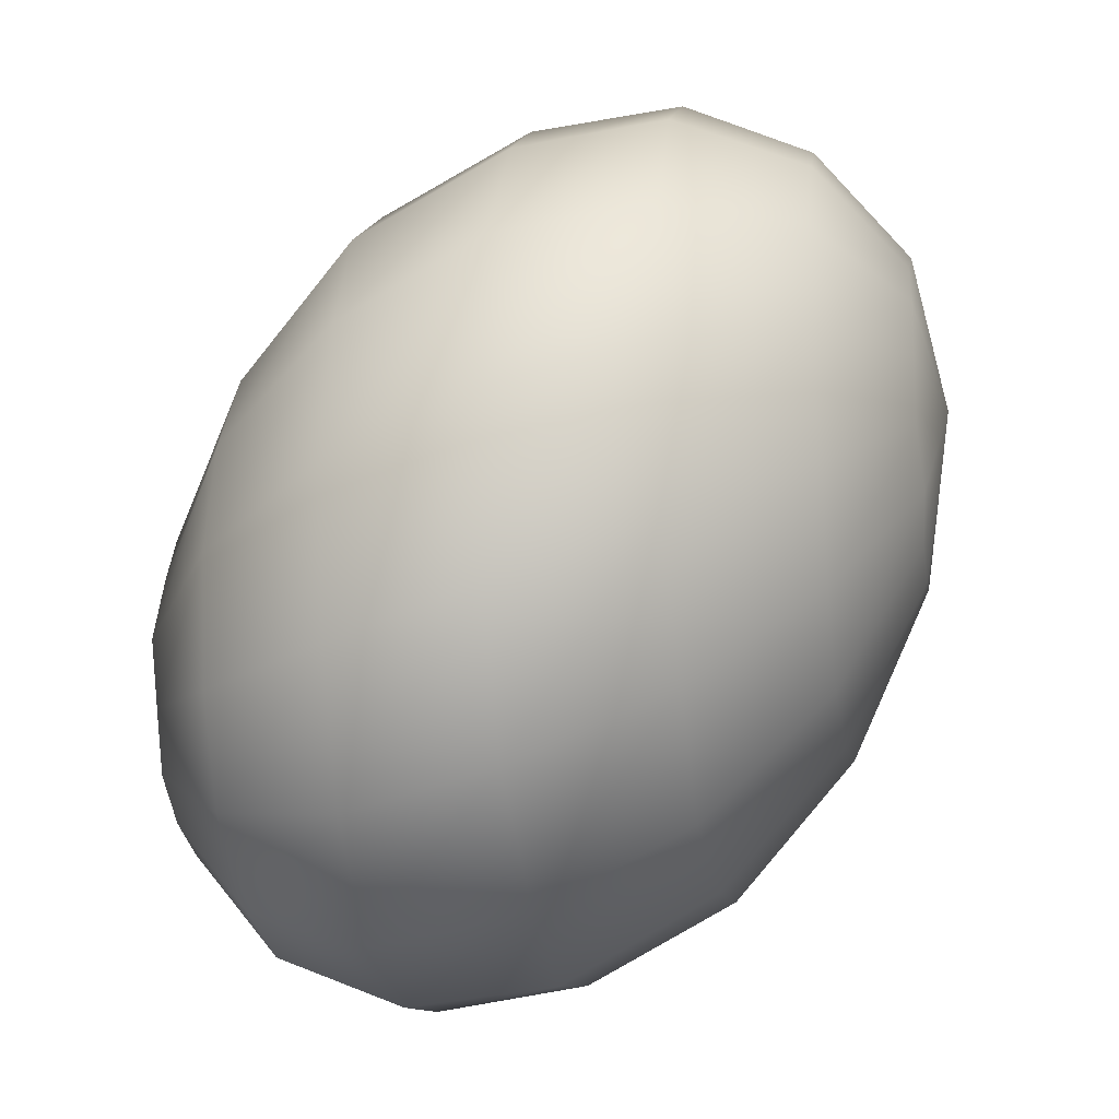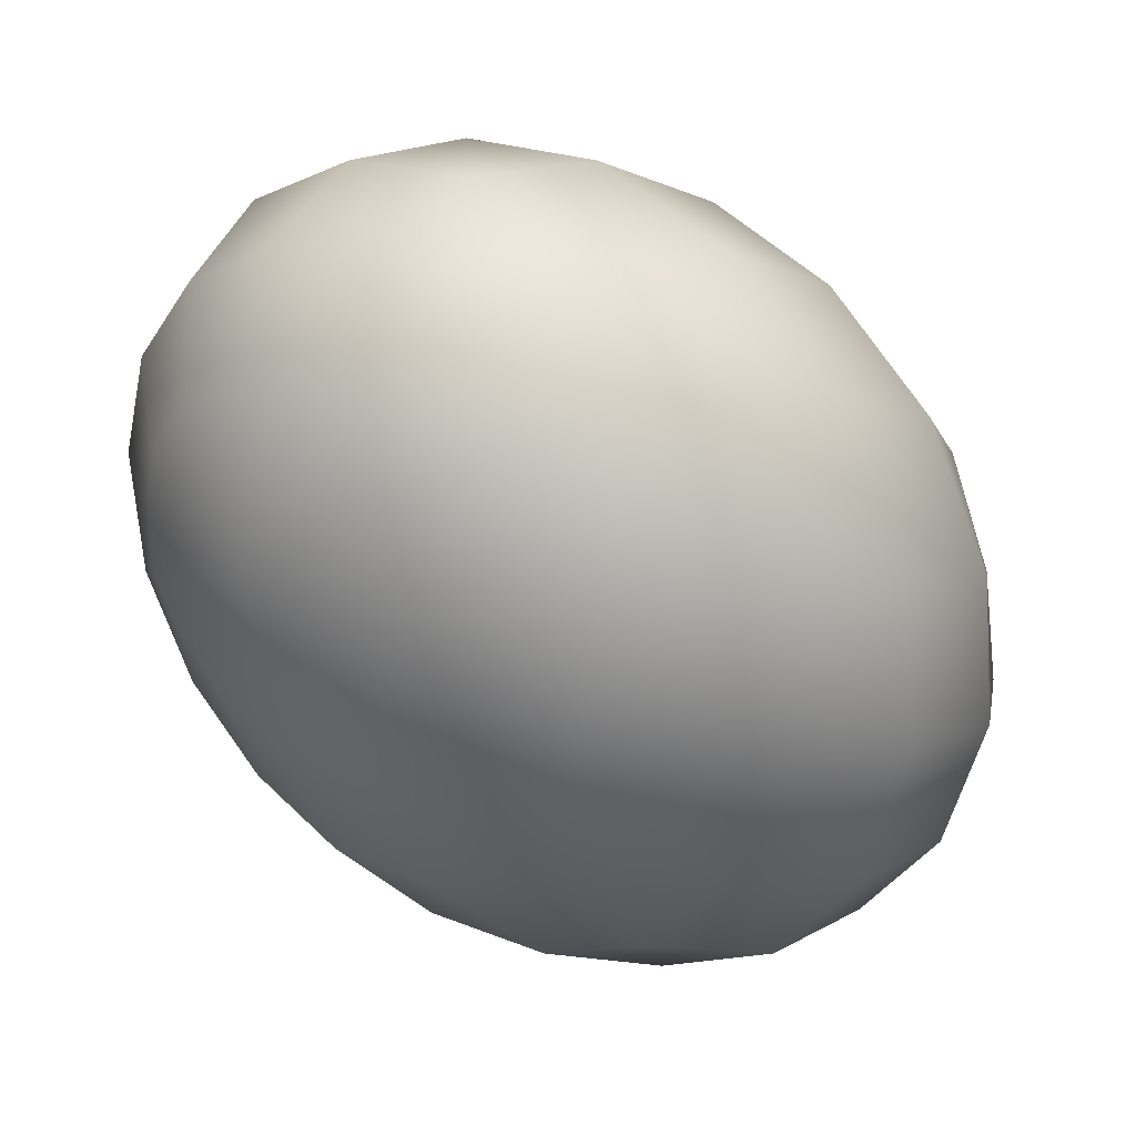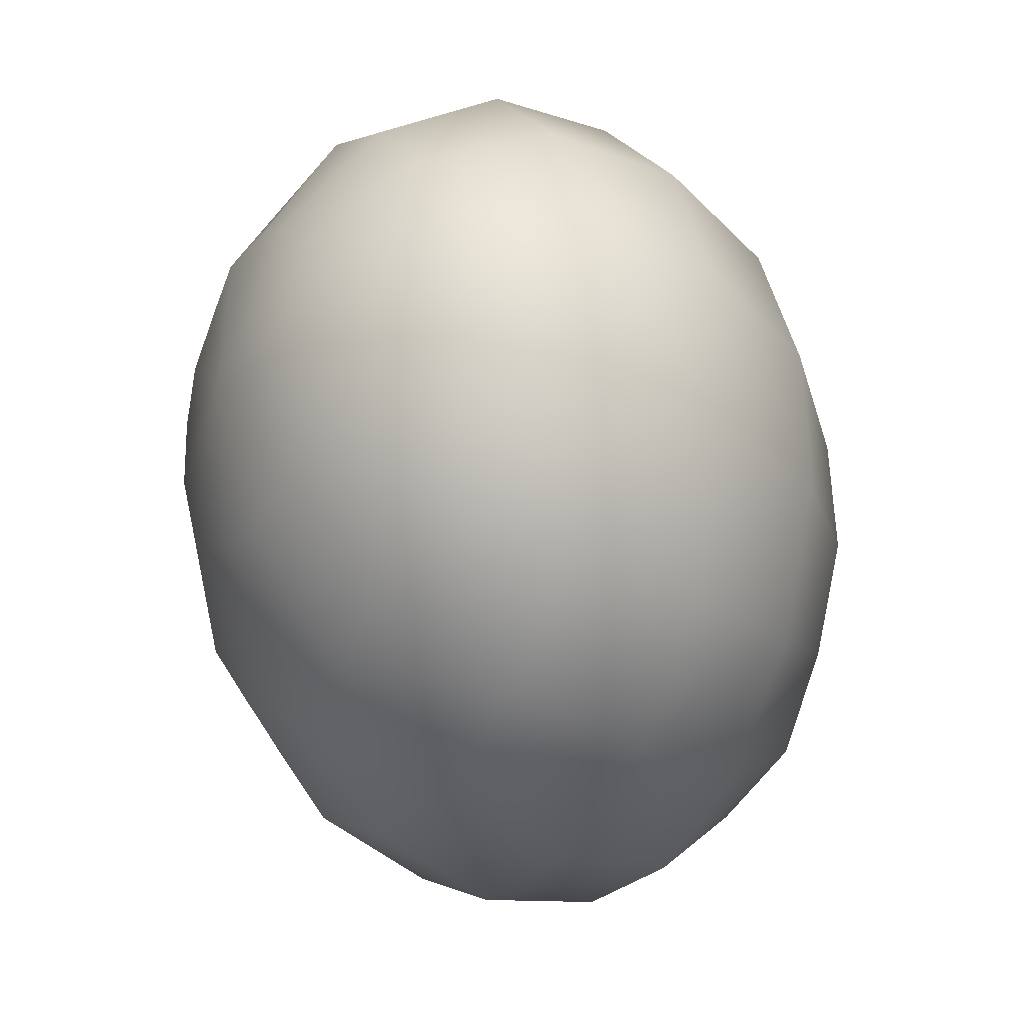
<metadata>
{"format":"obj","ext":"obj","renderer":"f3d","projection":"perspective","resolution":1024,"background":"white","views":[{"elev":66.0,"azim":162.1,"up":"+Z"},{"elev":1.9,"azim":145.0,"up":"+Y"},{"elev":-40.6,"azim":134.9,"up":"+Z"}]}
</metadata>
<code>
o model_83
v 0.02777 -0.0002203 -0.005063
v 0.02823 0.009916 -0.009465
v 0.02917 0.0108 -0.005503
v 0.0259 0.01961 -0.004623
v 0.02403 0.01829 -0.01211
v 0.02777 -0.0002203 -0.005063
v 0.02683 0.007712 -0.01255
v 0.02403 0.01829 -0.01211
v 0.0217 0.01388 -0.01827
v 0.0189 0.02578 -0.003302
v 0.01657 0.02402 -0.01343
v 0.0217 0.01388 -0.01827
v 0.01657 0.02402 -0.01343
v 0.0133 0.01829 -0.02135
v 0.0091 0.02798 -0.001541
v 0.0063 0.02578 -0.01211
v 0.02777 -0.0002203 -0.005063
v 0.02497 0.004187 -0.01475
v 0.0189 0.007712 -0.02223
v 0.02777 -0.0002203 -0.005063
v 0.02357 -0.0002203 -0.01563
v 0.0189 0.007712 -0.02223
v 0.0161 -0.0002203 -0.02355
v 0.0133 0.01829 -0.02135
v 0.009566 0.009916 -0.02664
v 0.0063 0.02578 -0.01211
v 0.002567 0.01961 -0.02091
v -0.002567 0.02578 0.0002201
v -0.0049 0.02402 -0.009465
v 0.002567 0.01961 -0.02091
v -0.0049 0.02402 -0.009465
v -0.008166 0.01829 -0.01739
v -0.0133 0.01961 0.002421
v -0.01517 0.01829 -0.005063
v 0.009566 0.009916 -0.02664
v -0.001167 0.0108 -0.02664
v 0.0161 -0.0002203 -0.02355
v 0.005833 -0.0002203 -0.02796
v 0.005833 -0.0002203 -0.02796
v -0.001167 0.0108 -0.02664
v -0.005367 -0.0002203 -0.02796
v -0.008166 0.01829 -0.01739
v -0.0119 0.009916 -0.02267
v -0.01517 0.01829 -0.005063
v -0.0175 0.01388 -0.01123
v -0.0119 0.009916 -0.02267
v -0.0175 0.01388 -0.01123
v -0.02077 0.007712 -0.01519
v -0.005367 -0.0002203 -0.02796
v -0.01563 -0.0002203 -0.02399
v -0.008166 -0.0108 -0.02531
v 0.003033 -0.009916 -0.02531
v -0.008166 -0.0108 -0.02531
v -0.01563 -0.0002203 -0.02399
v -0.01843 -0.009916 -0.02135
v -0.02077 0.007712 -0.01519
v -0.0231 -0.0002203 -0.01607
v -0.02637 0.004187 -0.005503
v -0.0245 0.007712 -0.003302
v -0.0231 0.009916 0.0002201
v -0.02777 -0.0002203 0.005063
v -0.0245 0.007712 -0.003302
v -0.02217 0.0108 0.004182
v -0.02777 -0.0002203 0.005063
v -0.0231 0.009916 0.0002201
v -0.02637 0.004187 -0.005503
v -0.02777 -0.0002203 0.005063
v -0.0231 -0.0002203 -0.01607
v -0.02777 -0.0002203 -0.005943
v -0.02777 -0.0002203 0.005063
v -0.02777 -0.0002203 -0.005943
v -0.0287 -0.004187 -0.005063
v -0.02543 -0.007712 -0.01431
v -0.0287 -0.004187 -0.005063
v -0.02777 -0.0002203 0.005063
v -0.02963 -0.007712 -0.002421
v -0.02683 -0.01388 -0.009465
v -0.02777 -0.0002203 0.005063
v -0.02963 -0.007712 -0.002421
v -0.02963 -0.009916 0.001101
v -0.02683 -0.01829 -0.002862
v -0.02963 -0.009916 0.001101
v -0.02777 -0.0002203 0.005063
v -0.02917 -0.0108 0.005063
v -0.0259 -0.01961 0.004623
v -0.02777 -0.0002203 0.005063
v -0.02917 -0.0108 0.005063
v -0.02823 -0.009916 0.009465
v -0.02403 -0.01829 0.01211
v -0.02823 -0.009916 0.009465
v -0.02777 -0.0002203 0.005063
v -0.02683 -0.007712 0.01255
v -0.0217 -0.01388 0.01827
v -0.02777 -0.0002203 0.005063
v -0.02683 -0.007712 0.01255
v -0.02543 -0.004187 0.01475
v -0.0189 -0.007712 0.02223
v -0.02543 -0.004187 0.01475
v -0.02777 -0.0002203 0.005063
v -0.02403 -0.0002203 0.01519
v -0.0161 -0.0002203 0.02311
v -0.02777 -0.0002203 0.005063
v -0.02403 -0.0002203 0.01519
v -0.02263 0.004187 0.01431
v -0.01423 0.007712 0.02135
v -0.02263 0.004187 0.01431
v -0.02777 -0.0002203 0.005063
v -0.02217 0.007712 0.01167
v -0.01283 0.01388 0.01651
v -0.02777 -0.0002203 0.005063
v -0.02217 0.007712 0.01167
v -0.0217 0.009916 0.008145
v -0.01237 0.01829 0.009906
v -0.0217 0.009916 0.008145
v -0.02777 -0.0002203 0.005063
v -0.02217 0.0108 0.004182
v -0.0133 0.01961 0.002421
v -0.02777 -0.0002203 0.005063
v -0.02217 0.0108 0.004182
v -0.0133 0.01961 0.002421
v -0.002567 0.02578 0.0002201
v -0.001167 0.02402 0.01035
v -0.01237 0.01829 0.009906
v -0.001633 0.01829 0.01915
v -0.002567 0.02578 0.0002201
v 0.0091 0.02798 -0.001541
v 0.01003 0.02578 0.009025
v -0.001167 0.02402 0.01035
v 0.01003 0.01961 0.01871
v -0.01283 0.01388 0.01651
v -0.003033 0.009916 0.02531
v -0.001633 0.01829 0.01915
v 0.008166 0.0108 0.02531
v -0.01423 0.007712 0.02135
v -0.0063 -0.0002203 0.02752
v -0.003033 0.009916 0.02531
v 0.0049 -0.0002203 0.02796
v -0.0161 -0.0002203 0.02311
v -0.009566 -0.009916 0.02619
v -0.0063 -0.0002203 0.02752
v 0.001167 -0.0108 0.02664
v -0.0189 -0.007712 0.02223
v -0.0133 -0.01829 0.02135
v -0.009566 -0.009916 0.02619
v -0.003033 -0.01961 0.02091
v -0.0217 -0.01388 0.01827
v -0.01657 -0.02402 0.01299
v -0.0133 -0.01829 0.02135
v -0.0063 -0.02578 0.01211
v -0.02403 -0.01829 0.01211
v -0.0189 -0.02578 0.003302
v -0.01657 -0.02402 0.01299
v -0.0091 -0.02798 0.001541
v -0.0259 -0.01961 0.004623
v -0.0203 -0.02402 -0.006384
v -0.0189 -0.02578 0.003302
v -0.0105 -0.02578 -0.009025
v -0.02683 -0.01829 -0.002862
v -0.01983 -0.01829 -0.01519
v -0.0203 -0.02402 -0.006384
v -0.01003 -0.01961 -0.01871
v -0.02683 -0.01388 -0.009465
v -0.01843 -0.009916 -0.02135
v -0.01983 -0.01829 -0.01519
v -0.02543 -0.007712 -0.01431
v -0.0105 -0.02578 -0.009025
v 0.001167 -0.02402 -0.01035
v 0.001167 -0.01829 -0.01915
v -0.01003 -0.01961 -0.01871
v 0.001167 -0.02402 -0.01035
v 0.01237 -0.01829 -0.009906
v 0.01237 -0.01388 -0.01695
v 0.001167 -0.01829 -0.01915
v 0.01377 -0.007712 -0.02135
v 0.01237 -0.01829 -0.009906
v 0.0217 -0.009916 -0.008145
v 0.0217 -0.007712 -0.01167
v 0.02777 -0.0002203 -0.005063
v 0.01237 -0.01388 -0.01695
v 0.02263 -0.004187 -0.01431
v 0.02777 -0.0002203 -0.005063
v 0.02777 -0.0002203 -0.005063
v 0.01377 -0.007712 -0.02135
v 0.003033 -0.009916 -0.02531
v 0.02777 -0.0002203 -0.005063
v 0.02217 -0.0108 -0.004182
v 0.0133 -0.01961 -0.002421
v 0.02777 -0.0002203 -0.005063
v 0.0231 -0.009916 0.0002201
v 0.0133 -0.01961 -0.002421
v 0.01517 -0.01829 0.005063
v 0.0021 -0.02578 -0.0002201
v 0.0021 -0.02578 -0.0002201
v -0.0091 -0.02798 0.001541
v 0.01517 -0.01829 0.005063
v 0.0049 -0.02402 0.009465
v 0.02777 -0.0002203 -0.005063
v 0.0245 -0.007712 0.003302
v 0.0175 -0.01388 0.01123
v 0.02777 -0.0002203 -0.005063
v 0.0259 -0.004187 0.005503
v 0.0175 -0.01388 0.01123
v 0.0203 -0.007712 0.01519
v 0.0049 -0.02402 0.009465
v 0.008166 -0.01829 0.01739
v -0.0063 -0.02578 0.01211
v 0.008166 -0.01829 0.01739
v -0.003033 -0.01961 0.02091
v 0.0203 -0.007712 0.01519
v 0.01143 -0.009916 0.02267
v 0.02777 -0.0002203 -0.005063
v 0.02777 -0.0002203 0.005943
v 0.0231 -0.0002203 0.01651
v 0.02777 -0.0002203 -0.005063
v 0.0287 0.004187 0.005063
v 0.0231 -0.0002203 0.01651
v 0.02543 0.007712 0.01431
v 0.01143 -0.009916 0.02267
v 0.01517 -0.0002203 0.02399
v 0.001167 -0.0108 0.02664
v 0.01517 -0.0002203 0.02399
v 0.0049 -0.0002203 0.02796
v 0.02543 0.007712 0.01431
v 0.01797 0.009916 0.02135
v 0.02777 -0.0002203 -0.005063
v 0.02963 0.007712 0.002421
v 0.02683 0.01388 0.009465
v 0.02777 -0.0002203 -0.005063
v 0.02963 0.009916 -0.001101
v 0.02683 0.01388 0.009465
v 0.02683 0.01829 0.002862
v 0.01797 0.009916 0.02135
v 0.01983 0.01829 0.01519
v 0.008166 0.0108 0.02531
v 0.01983 0.01829 0.01519
v 0.01003 0.01961 0.01871
v 0.02683 0.01829 0.002862
v 0.0203 0.02402 0.006384
v 0.02777 -0.0002203 -0.005063
v 0.02917 0.0108 -0.005503
v 0.0259 0.01961 -0.004623
v 0.0259 0.01961 -0.004623
v 0.0203 0.02402 0.006384
v 0.0189 0.02578 -0.003302
v 0.01003 0.02578 0.009025
v 0.0189 0.02578 -0.003302
v 0.0091 0.02798 -0.001541
f 1 2 3
f 2 2 3
f 3 2 4
f 2 5 4
f 4 5 5
f 5 6 5
f 5 6 6
f 6 7 6
f 6 7 2
f 7 7 2
f 2 7 8
f 7 9 8
f 8 9 9
f 9 4 9
f 9 4 4
f 4 8 4
f 4 8 10
f 8 11 10
f 10 11 11
f 11 8 11
f 11 8 8
f 8 12 8
f 8 12 13
f 12 14 13
f 13 14 14
f 14 10 14
f 14 10 10
f 10 13 10
f 10 13 15
f 13 16 15
f 15 16 16
f 16 17 16
f 16 17 17
f 17 18 17
f 17 18 7
f 18 18 7
f 7 18 12
f 18 19 12
f 12 19 19
f 19 20 19
f 19 20 20
f 20 21 20
f 20 21 18
f 21 21 18
f 18 21 22
f 21 23 22
f 22 23 23
f 23 12 23
f 23 12 12
f 12 22 12
f 12 22 24
f 22 25 24
f 24 25 25
f 25 13 25
f 25 13 13
f 13 24 13
f 13 24 26
f 24 27 26
f 26 27 27
f 27 15 27
f 27 15 15
f 15 26 15
f 15 26 28
f 26 29 28
f 28 29 29
f 29 26 29
f 29 26 26
f 26 30 26
f 26 30 31
f 30 32 31
f 31 32 32
f 32 28 32
f 32 28 28
f 28 31 28
f 28 31 33
f 31 34 33
f 33 34 34
f 34 24 34
f 34 24 24
f 24 35 24
f 24 35 30
f 35 36 30
f 30 36 36
f 36 22 36
f 36 22 22
f 22 37 22
f 22 37 35
f 37 38 35
f 35 38 38
f 38 35 38
f 38 35 35
f 35 39 35
f 35 39 40
f 39 41 40
f 40 41 41
f 41 30 41
f 41 30 30
f 30 40 30
f 30 40 42
f 40 43 42
f 42 43 43
f 43 31 43
f 43 31 31
f 31 42 31
f 31 42 44
f 42 45 44
f 44 45 45
f 45 42 45
f 45 42 42
f 42 46 42
f 42 46 47
f 46 48 47
f 47 48 48
f 48 40 48
f 48 40 40
f 40 49 40
f 40 49 46
f 49 50 46
f 46 50 50
f 50 51 50
f 50 51 51
f 51 49 51
f 51 49 52
f 49 39 52
f 52 39 39
f 39 49 39
f 39 49 49
f 49 53 49
f 49 53 54
f 53 55 54
f 54 55 55
f 55 46 55
f 55 46 46
f 46 54 46
f 46 54 56
f 54 57 56
f 56 57 57
f 57 58 57
f 57 58 58
f 58 59 58
f 58 59 56
f 59 47 56
f 56 47 47
f 47 60 47
f 47 60 60
f 60 59 60
f 60 59 61
f 59 61 61
f 61 61 62
f 61 62 62
f 62 62 47
f 62 60 47
f 47 60 44
f 60 44 44
f 44 44 63
f 44 63 63
f 63 63 64
f 63 60 64
f 64 60 60
f 60 33 60
f 60 33 33
f 33 44 33
f 33 44 63
f 44 65 63
f 63 65 65
f 65 59 65
f 65 59 59
f 59 66 59
f 59 66 67
f 66 67 67
f 67 67 56
f 67 56 56
f 56 56 66
f 56 68 66
f 66 68 69
f 68 69 69
f 69 69 66
f 69 66 66
f 66 66 70
f 66 71 70
f 70 71 71
f 71 72 71
f 71 72 72
f 72 71 72
f 72 71 73
f 71 68 73
f 73 68 68
f 68 71 68
f 68 71 71
f 71 74 71
f 71 74 75
f 74 75 75
f 75 75 76
f 75 76 76
f 76 76 77
f 76 74 77
f 77 74 73
f 74 73 73
f 73 73 74
f 73 74 74
f 74 74 78
f 74 79 78
f 78 79 79
f 79 80 79
f 79 80 80
f 80 79 80
f 80 79 81
f 79 77 81
f 81 77 77
f 77 79 77
f 77 79 79
f 79 82 79
f 79 82 83
f 82 83 83
f 83 83 84
f 83 84 84
f 84 84 85
f 84 82 85
f 85 82 81
f 82 81 81
f 81 81 82
f 81 82 82
f 82 82 86
f 82 87 86
f 86 87 87
f 87 88 87
f 87 88 88
f 88 87 88
f 88 87 89
f 87 85 89
f 89 85 85
f 85 87 85
f 85 87 87
f 87 90 87
f 87 90 91
f 90 91 91
f 91 91 92
f 91 92 92
f 92 92 93
f 92 90 93
f 93 90 89
f 90 89 89
f 89 89 90
f 89 90 90
f 90 90 94
f 90 95 94
f 94 95 95
f 95 96 95
f 95 96 96
f 96 95 96
f 96 95 97
f 95 93 97
f 97 93 93
f 93 95 93
f 93 95 95
f 95 98 95
f 95 98 99
f 98 99 99
f 99 99 100
f 99 100 100
f 100 100 101
f 100 98 101
f 101 98 97
f 98 97 97
f 97 97 98
f 97 98 98
f 98 98 102
f 98 103 102
f 102 103 103
f 103 104 103
f 103 104 104
f 104 103 104
f 104 103 105
f 103 101 105
f 105 101 101
f 101 103 101
f 101 103 103
f 103 106 103
f 103 106 107
f 106 107 107
f 107 107 108
f 107 108 108
f 108 108 109
f 108 106 109
f 109 106 105
f 106 105 105
f 105 105 106
f 105 106 106
f 106 106 110
f 106 111 110
f 110 111 111
f 111 112 111
f 111 112 112
f 112 111 112
f 112 111 113
f 111 109 113
f 113 109 109
f 109 111 109
f 109 111 111
f 111 114 111
f 111 114 115
f 114 115 115
f 115 115 116
f 115 116 116
f 116 116 117
f 116 114 117
f 117 114 113
f 114 113 113
f 113 113 114
f 113 114 114
f 114 114 118
f 114 119 118
f 118 119 119
f 119 120 119
f 119 120 120
f 120 113 120
f 120 113 121
f 113 122 121
f 121 122 122
f 122 123 122
f 122 123 123
f 123 109 123
f 123 109 122
f 109 124 122
f 122 124 124
f 124 125 124
f 124 125 125
f 125 122 125
f 125 122 126
f 122 127 126
f 126 127 127
f 127 128 127
f 127 128 128
f 128 124 128
f 128 124 127
f 124 129 127
f 127 129 129
f 129 130 129
f 129 130 130
f 130 105 130
f 130 105 124
f 105 131 124
f 124 131 131
f 131 132 131
f 131 132 132
f 132 131 132
f 132 131 129
f 131 133 129
f 129 133 133
f 133 134 133
f 133 134 134
f 134 101 134
f 134 101 131
f 101 135 131
f 131 135 135
f 135 136 135
f 135 136 136
f 136 135 136
f 136 135 133
f 135 137 133
f 133 137 137
f 137 138 137
f 137 138 138
f 138 97 138
f 138 97 135
f 97 139 135
f 135 139 139
f 139 140 139
f 139 140 140
f 140 139 140
f 140 139 137
f 139 141 137
f 137 141 141
f 141 142 141
f 141 142 142
f 142 93 142
f 142 93 139
f 93 143 139
f 139 143 143
f 143 144 143
f 143 144 144
f 144 143 144
f 144 143 141
f 143 145 141
f 141 145 145
f 145 146 145
f 145 146 146
f 146 89 146
f 146 89 143
f 89 147 143
f 143 147 147
f 147 148 147
f 147 148 148
f 148 147 148
f 148 147 145
f 147 149 145
f 145 149 149
f 149 150 149
f 149 150 150
f 150 85 150
f 150 85 147
f 85 151 147
f 147 151 151
f 151 152 151
f 151 152 152
f 152 151 152
f 152 151 149
f 151 153 149
f 149 153 153
f 153 154 153
f 153 154 154
f 154 81 154
f 154 81 151
f 81 155 151
f 151 155 155
f 155 156 155
f 155 156 156
f 156 155 156
f 156 155 153
f 155 157 153
f 153 157 157
f 157 158 157
f 157 158 158
f 158 77 158
f 158 77 155
f 77 159 155
f 155 159 159
f 159 160 159
f 159 160 160
f 160 159 160
f 160 159 157
f 159 161 157
f 157 161 161
f 161 162 161
f 161 162 162
f 162 73 162
f 162 73 159
f 73 163 159
f 159 163 163
f 163 164 163
f 163 164 164
f 164 163 164
f 164 163 161
f 163 53 161
f 161 53 53
f 53 54 53
f 53 54 54
f 54 163 54
f 54 163 68
f 163 165 68
f 68 165 165
f 165 166 165
f 165 166 166
f 166 161 166
f 166 161 167
f 161 168 167
f 167 168 168
f 168 169 168
f 168 169 169
f 169 53 169
f 169 53 168
f 53 52 168
f 168 52 52
f 52 170 52
f 52 170 170
f 170 168 170
f 170 168 171
f 168 172 171
f 171 172 172
f 172 173 172
f 172 173 173
f 173 52 173
f 173 52 172
f 52 174 172
f 172 174 174
f 174 175 174
f 174 175 175
f 175 172 175
f 175 172 176
f 172 177 176
f 176 177 178
f 177 178 178
f 178 178 179
f 178 179 179
f 179 179 177
f 179 174 177
f 177 174 177
f 174 180 177
f 177 180 181
f 180 181 181
f 181 181 182
f 181 182 182
f 182 182 21
f 182 180 21
f 21 180 37
f 180 183 37
f 37 183 183
f 183 37 183
f 183 37 37
f 37 174 37
f 37 174 39
f 174 184 39
f 39 184 184
f 184 185 184
f 184 185 185
f 185 186 185
f 185 186 176
f 186 186 176
f 176 186 171
f 186 187 171
f 171 187 187
f 187 188 187
f 187 188 188
f 188 189 188
f 188 189 186
f 189 189 186
f 186 189 190
f 189 191 190
f 190 191 191
f 191 171 191
f 191 171 171
f 171 190 171
f 171 190 167
f 190 192 167
f 167 192 192
f 192 167 192
f 192 167 167
f 167 193 167
f 167 193 157
f 193 194 157
f 157 194 194
f 194 190 194
f 194 190 190
f 190 195 190
f 190 195 193
f 195 196 193
f 193 196 196
f 196 197 196
f 196 197 197
f 197 198 197
f 197 198 189
f 198 198 189
f 189 198 195
f 198 199 195
f 195 199 199
f 199 200 199
f 199 200 200
f 200 201 200
f 200 201 198
f 201 201 198
f 198 201 202
f 201 203 202
f 202 203 203
f 203 195 203
f 203 195 195
f 195 202 195
f 195 202 204
f 202 205 204
f 204 205 205
f 205 193 205
f 205 193 193
f 193 204 193
f 193 204 153
f 204 206 153
f 153 206 206
f 206 204 206
f 206 204 204
f 204 207 204
f 204 207 149
f 207 208 149
f 149 208 208
f 208 202 208
f 208 202 202
f 202 209 202
f 202 209 207
f 209 210 207
f 207 210 210
f 210 211 210
f 210 211 211
f 211 212 211
f 211 212 201
f 212 212 201
f 201 212 209
f 212 213 209
f 209 213 213
f 213 214 213
f 213 214 214
f 214 215 214
f 214 215 212
f 215 215 212
f 212 215 216
f 215 217 216
f 216 217 217
f 217 209 217
f 217 209 209
f 209 216 209
f 209 216 218
f 216 219 218
f 218 219 219
f 219 207 219
f 219 207 207
f 207 218 207
f 207 218 145
f 218 220 145
f 145 220 220
f 220 218 220
f 220 218 218
f 218 221 218
f 218 221 141
f 221 222 141
f 141 222 222
f 222 216 222
f 222 216 216
f 216 223 216
f 216 223 221
f 223 224 221
f 221 224 224
f 224 225 224
f 224 225 225
f 225 226 225
f 225 226 215
f 226 226 215
f 215 226 223
f 226 227 223
f 223 227 227
f 227 228 227
f 227 228 228
f 228 229 228
f 228 229 226
f 229 229 226
f 226 229 230
f 229 231 230
f 230 231 231
f 231 223 231
f 231 223 223
f 223 230 223
f 223 230 232
f 230 233 232
f 232 233 233
f 233 221 233
f 233 221 221
f 221 232 221
f 221 232 137
f 232 234 137
f 137 234 234
f 234 232 234
f 234 232 232
f 232 235 232
f 232 235 133
f 235 236 133
f 133 236 236
f 236 230 236
f 236 230 230
f 230 237 230
f 230 237 235
f 237 238 235
f 235 238 238
f 238 239 238
f 238 239 239
f 239 240 239
f 239 240 229
f 240 240 229
f 229 240 237
f 240 241 237
f 237 241 241
f 241 237 241
f 241 237 237
f 237 242 237
f 237 242 243
f 242 244 243
f 243 244 244
f 244 235 244
f 244 235 235
f 235 243 235
f 235 243 129
f 243 245 129
f 129 245 245
f 245 243 245
f 245 243 243
f 243 246 243
f 243 246 127
f 246 247 127

</code>
